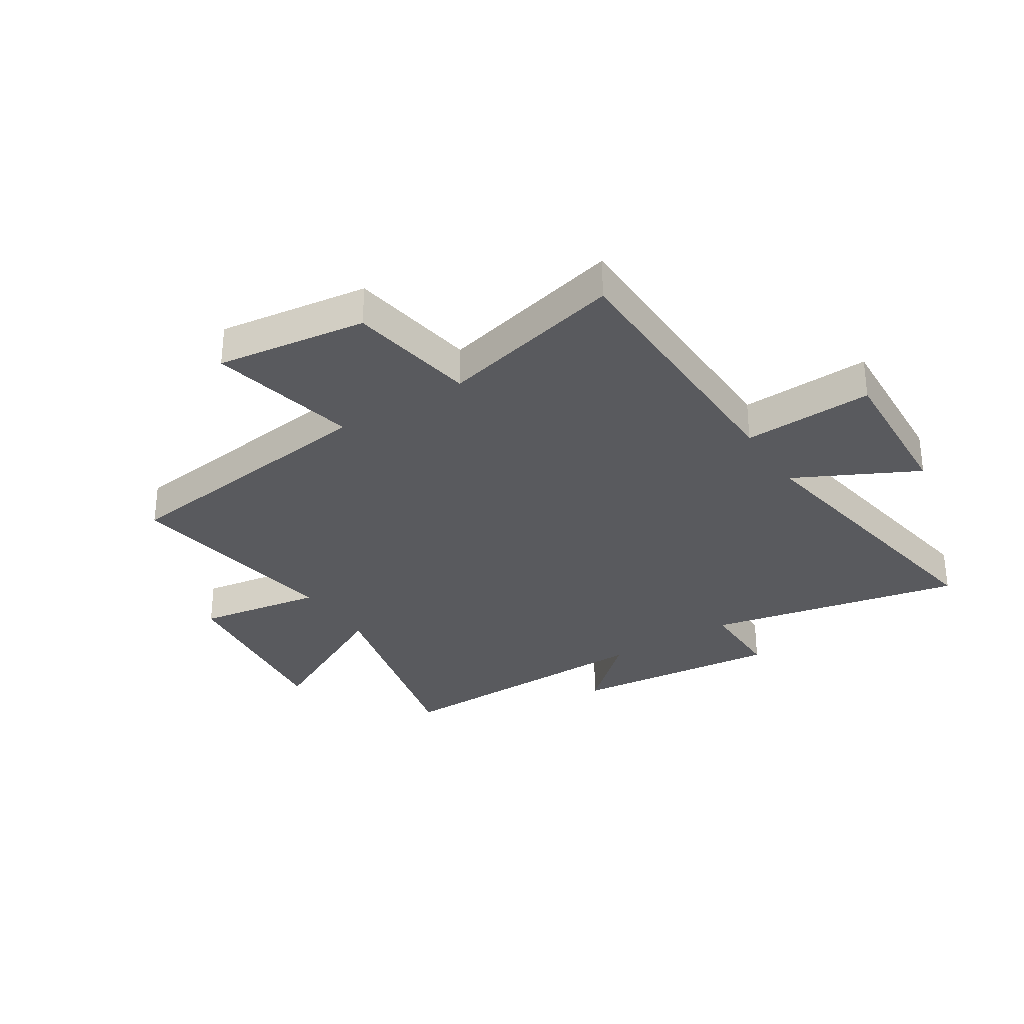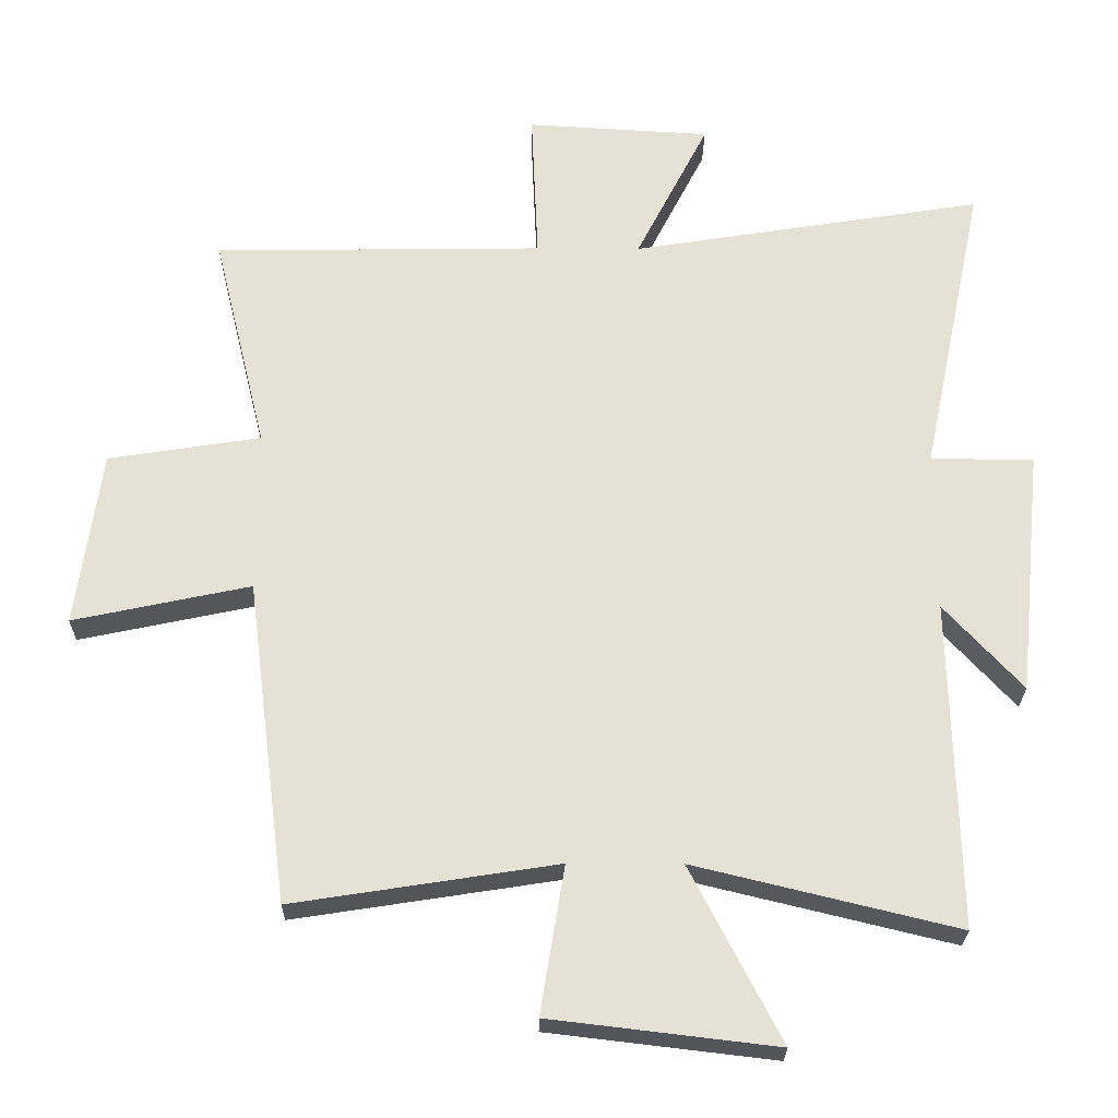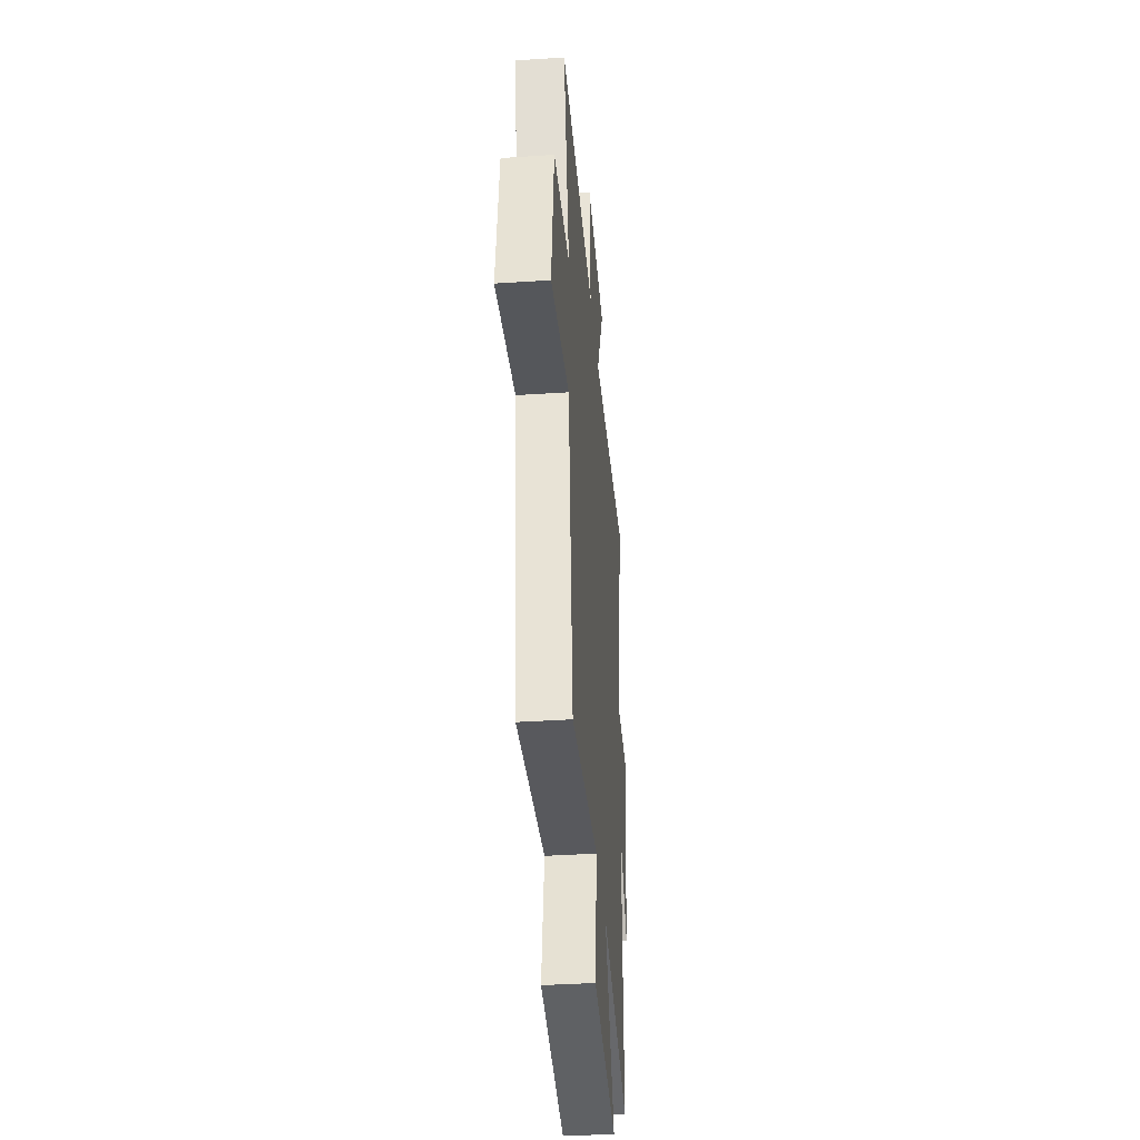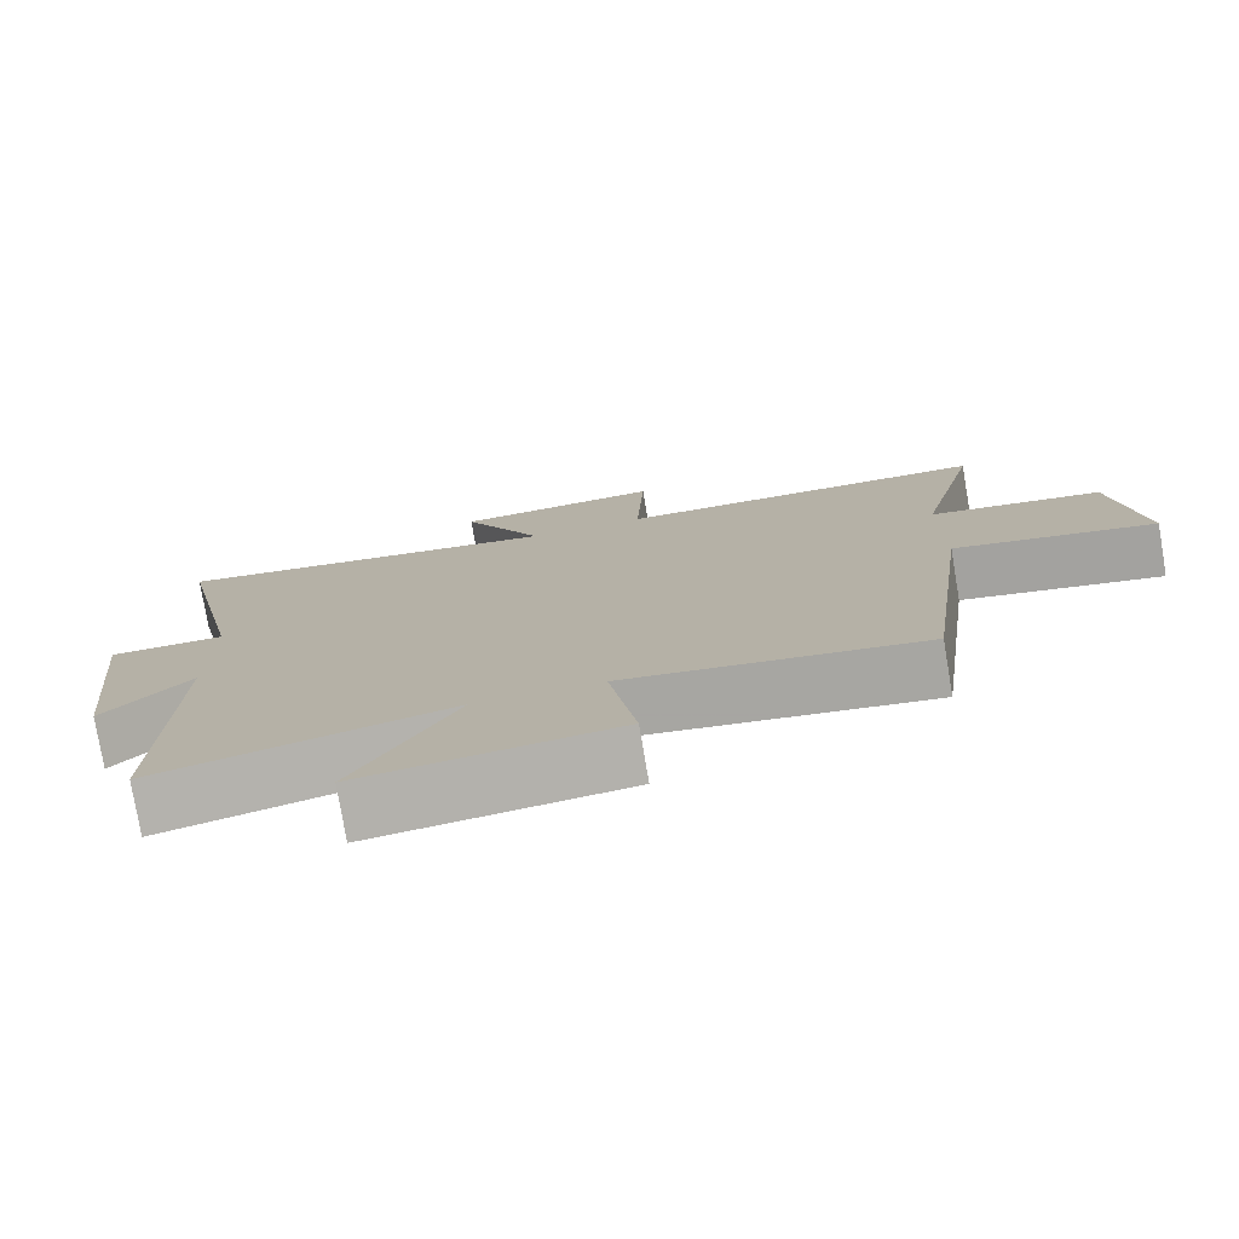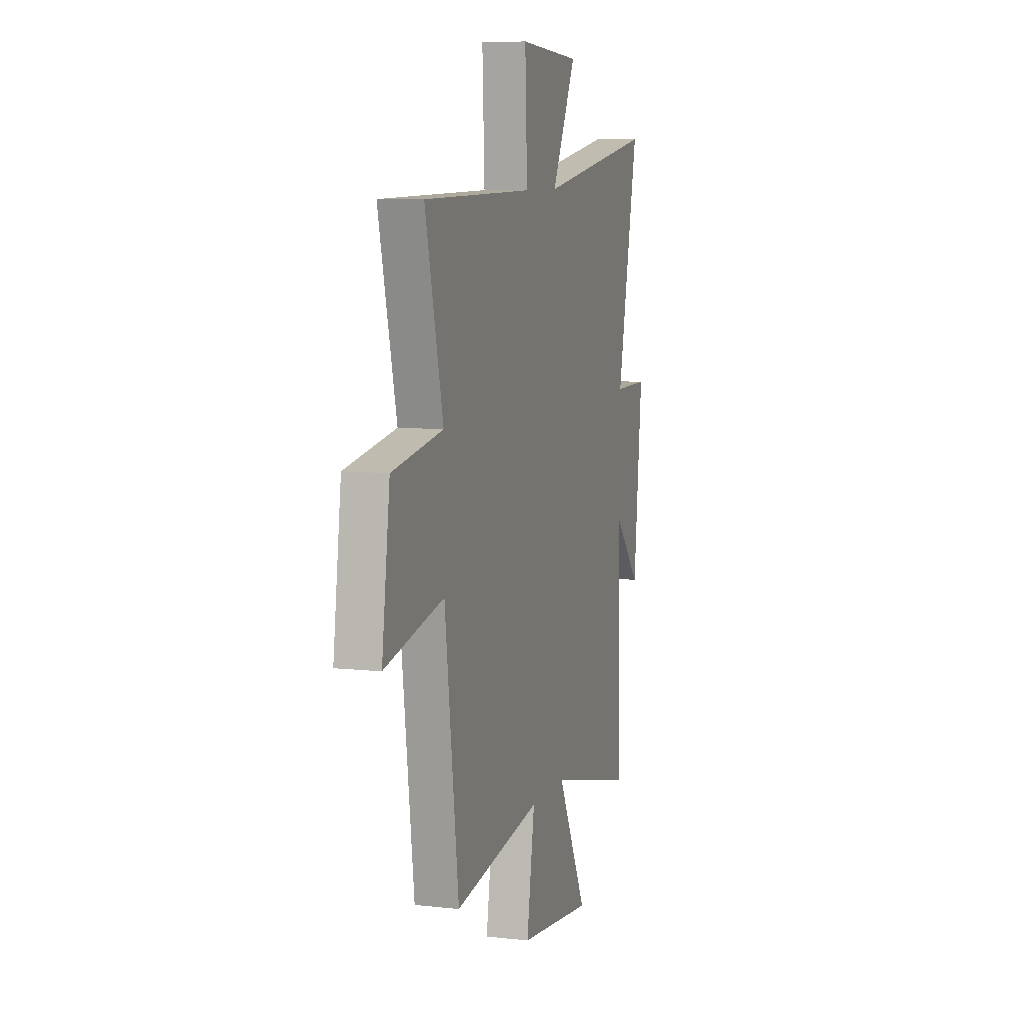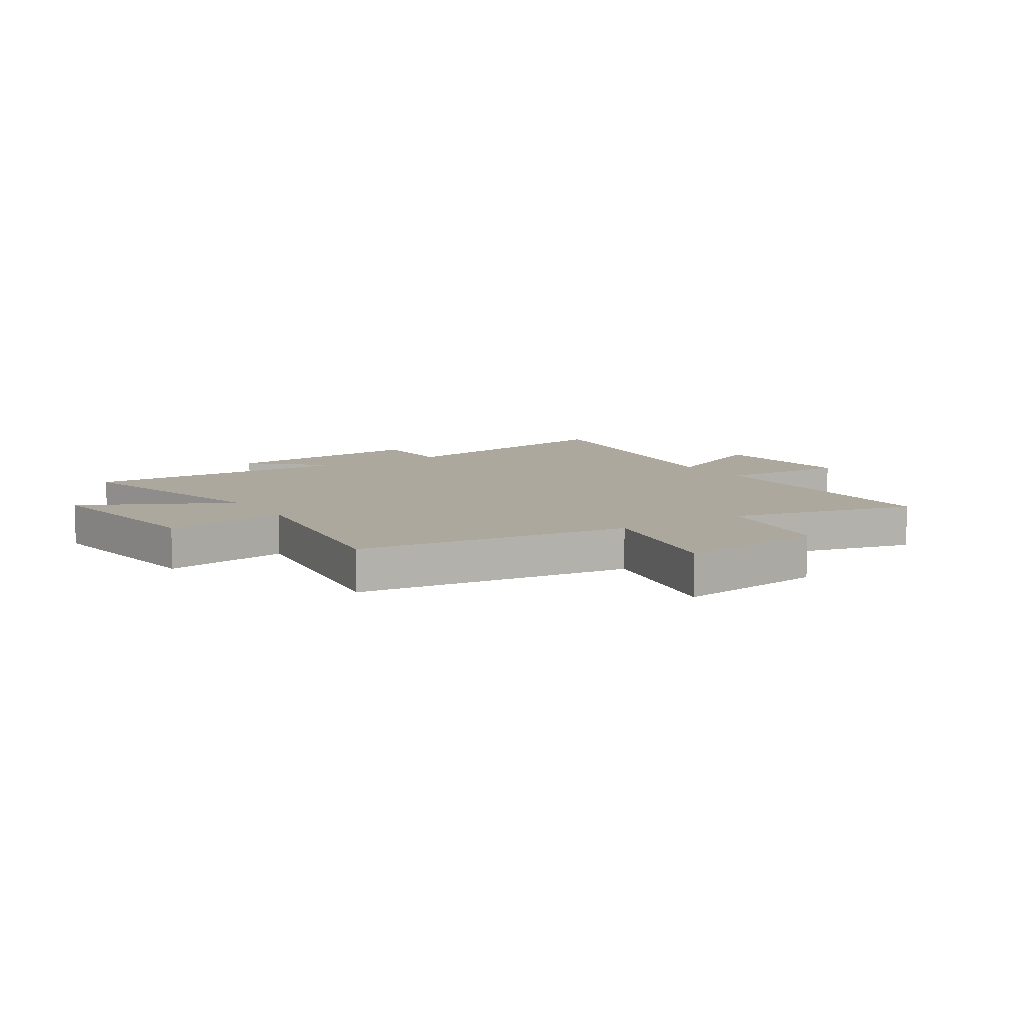
<metadata>
{"format":"obj","ext":"obj","renderer":"f3d","projection":"perspective","resolution":1024,"background":"white","views":[{"elev":-31.3,"azim":-57.3,"up":"+Y"},{"elev":-25.3,"azim":-0.6,"up":"+Z"},{"elev":-39.0,"azim":-85.3,"up":"+Z"},{"elev":-77.5,"azim":-170.4,"up":"+Z"},{"elev":8.1,"azim":-72.9,"up":"+Z"},{"elev":8.7,"azim":-123.0,"up":"+Y"}]}
</metadata>
<code>
v -0.58 0.07 0.493
v -0.088 0.07 0.5
v -0.098 0.07 0.729
v 0.176 0.07 0.713
v 0.068 0.07 0.5
v 0.594 0.07 0.585
v 0.5 0.07 0.136
v 0.654 0.07 0.136
v 0.616 0.07 -0.234
v 0.5 0.07 -0.106
v 0.51 0.07 -0.595
v 0.12 0.07 -0.5
v 0.254 0.07 -0.76
v -0.082 0.07 -0.72
v -0.046 0.07 -0.5
v -0.438 0.07 -0.561
v -0.5 0.07 -0.078
v -0.763 0.07 -0.134
v -0.727 0.07 0.13
v -0.5 0.07 0.166
v -0.58 0 0.493
v -0.088 0 0.5
v -0.098 0 0.729
v 0.176 0 0.713
v 0.068 0 0.5
v 0.594 0 0.585
v 0.5 0 0.136
v 0.654 0 0.136
v 0.616 0 -0.234
v 0.5 0 -0.106
v 0.51 0 -0.595
v 0.12 0 -0.5
v 0.254 0 -0.76
v -0.082 0 -0.72
v -0.046 0 -0.5
v -0.438 0 -0.561
v -0.5 0 -0.078
v -0.763 0 -0.134
v -0.727 0 0.13
v -0.5 0 0.166
f 17 18 19 20
f 15 16 17 20
f 15 20 1 2
f 12 13 14 15
f 12 15 2
f 10 11 12 2
f 7 8 9 10
f 7 10 2
f 5 6 7
f 5 7 2
f 2 3 4 5
f 40 39 38 37
f 40 37 36 35
f 22 21 40 35
f 35 34 33 32
f 22 35 32
f 22 32 31 30
f 30 29 28 27
f 22 30 27
f 27 26 25
f 22 27 25
f 25 24 23 22
f 1 21 22 2
f 2 22 23 3
f 3 23 24 4
f 4 24 25 5
f 5 25 26 6
f 6 26 27 7
f 7 27 28 8
f 8 28 29 9
f 9 29 30 10
f 10 30 31 11
f 11 31 32 12
f 12 32 33 13
f 13 33 34 14
f 14 34 35 15
f 15 35 36 16
f 16 36 37 17
f 17 37 38 18
f 18 38 39 19
f 19 39 40 20
f 20 40 21 1

</code>
